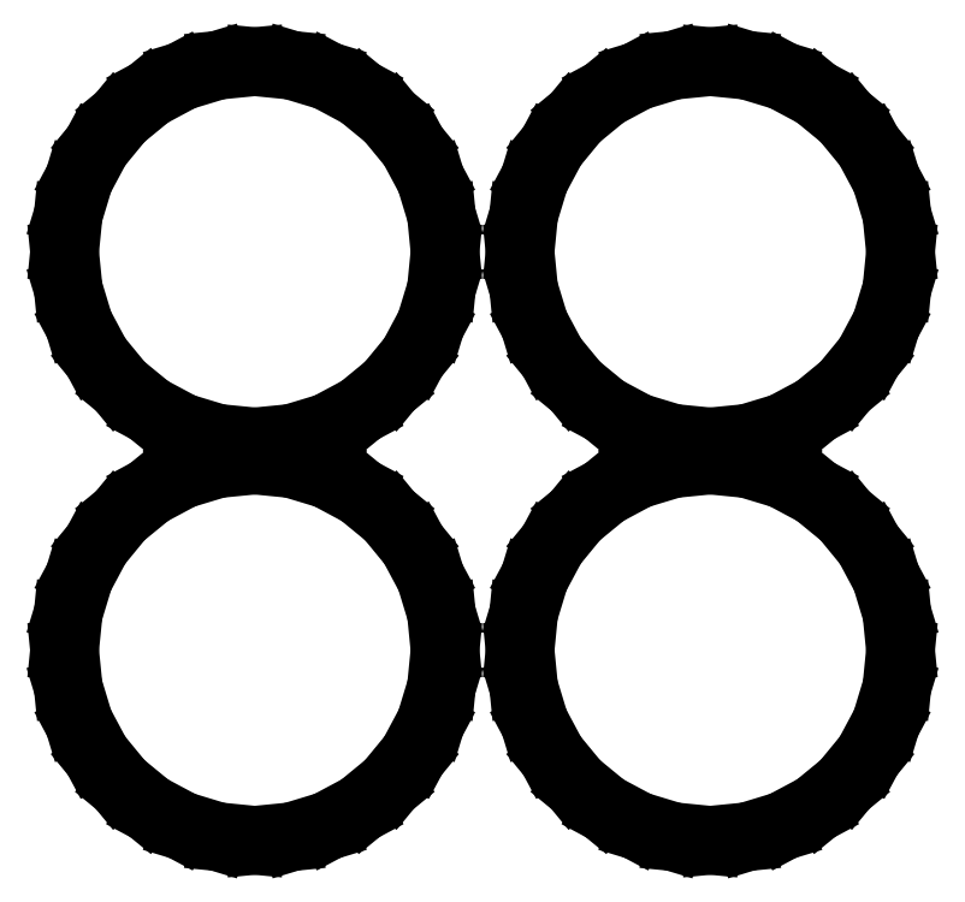
<metadata>
{"format":"dxf","ext":"dxf","renderer":"ezdxf+matplotlib","layout":"modelspace","background":"white","min_lineweight":24,"dpi":150}
</metadata>
<code>
0
SECTION
2
ENTITIES
0
LINE
8
BLACK
10
5.961
20
-4.161
11
5.968
21
-4.163
0
LINE
8
BLACK
10
5.968
20
-4.163
11
5.975
21
-4.167
0
LINE
8
BLACK
10
5.975
20
-4.167
11
5.981
21
-4.172
0
LINE
8
BLACK
10
5.981
20
-4.172
11
5.986
21
-4.178
0
LINE
8
BLACK
10
5.986
20
-4.178
11
5.99
21
-4.185
0
LINE
8
BLACK
10
5.99
20
-4.185
11
5.992
21
-4.193
0
LINE
8
BLACK
10
5.992
20
-4.193
11
5.993
21
-4.201
0
LINE
8
BLACK
10
5.993
20
-4.201
11
5.992
21
-4.209
0
LINE
8
BLACK
10
5.992
20
-4.209
11
5.99
21
-4.216
0
LINE
8
BLACK
10
5.99
20
-4.216
11
5.986
21
-4.223
0
LINE
8
BLACK
10
5.986
20
-4.223
11
5.981
21
-4.229
0
LINE
8
BLACK
10
5.981
20
-4.229
11
5.975
21
-4.234
0
LINE
8
BLACK
10
5.975
20
-4.234
11
5.968
21
-4.238
0
LINE
8
BLACK
10
5.968
20
-4.238
11
5.961
21
-4.24
0
LINE
8
BLACK
10
5.961
20
-4.24
11
5.953
21
-4.241
0
LINE
8
BLACK
10
5.953
20
-4.241
11
5.945
21
-4.24
0
LINE
8
BLACK
10
5.945
20
-4.24
11
5.937
21
-4.238
0
LINE
8
BLACK
10
5.937
20
-4.238
11
5.93
21
-4.234
0
LINE
8
BLACK
10
5.93
20
-4.234
11
5.924
21
-4.229
0
LINE
8
BLACK
10
5.924
20
-4.229
11
5.919
21
-4.223
0
LINE
8
BLACK
10
5.919
20
-4.223
11
5.915
21
-4.216
0
LINE
8
BLACK
10
5.915
20
-4.216
11
5.913
21
-4.209
0
LINE
8
BLACK
10
5.913
20
-4.209
11
5.912
21
-4.201
0
LINE
8
BLACK
10
5.912
20
-4.201
11
5.913
21
-4.193
0
LINE
8
BLACK
10
5.913
20
-4.193
11
5.915
21
-4.185
0
LINE
8
BLACK
10
5.915
20
-4.185
11
5.919
21
-4.178
0
LINE
8
BLACK
10
5.919
20
-4.178
11
5.924
21
-4.172
0
LINE
8
BLACK
10
5.924
20
-4.172
11
5.93
21
-4.167
0
LINE
8
BLACK
10
5.93
20
-4.167
11
5.937
21
-4.163
0
LINE
8
BLACK
10
5.937
20
-4.163
11
5.945
21
-4.161
0
LINE
8
BLACK
10
5.945
20
-4.161
11
5.953
21
-4.16
0
LINE
8
BLACK
10
5.953
20
-4.16
11
5.961
21
-4.161
0
LINE
8
BLACK
10
5.915
20
-4.208
11
5.917
21
-4.216
0
LINE
8
BLACK
10
5.917
20
-4.216
11
5.921
21
-4.222
0
LINE
8
BLACK
10
5.921
20
-4.222
11
5.925
21
-4.228
0
LINE
8
BLACK
10
5.925
20
-4.228
11
5.931
21
-4.233
0
LINE
8
BLACK
10
5.931
20
-4.233
11
5.938
21
-4.236
0
LINE
8
BLACK
10
5.938
20
-4.236
11
5.945
21
-4.239
0
LINE
8
BLACK
10
5.945
20
-4.239
11
5.953
21
-4.239
0
LINE
8
BLACK
10
5.953
20
-4.239
11
5.96
21
-4.239
0
LINE
8
BLACK
10
5.96
20
-4.239
11
5.968
21
-4.236
0
LINE
8
BLACK
10
5.968
20
-4.236
11
5.974
21
-4.233
0
LINE
8
BLACK
10
5.974
20
-4.233
11
5.98
21
-4.228
0
LINE
8
BLACK
10
5.98
20
-4.228
11
5.985
21
-4.222
0
LINE
8
BLACK
10
5.985
20
-4.222
11
5.988
21
-4.216
0
LINE
8
BLACK
10
5.988
20
-4.216
11
5.991
21
-4.208
0
LINE
8
BLACK
10
5.991
20
-4.208
11
5.991
21
-4.201
0
LINE
8
BLACK
10
5.991
20
-4.201
11
5.991
21
-4.193
0
LINE
8
BLACK
10
5.991
20
-4.193
11
5.988
21
-4.186
0
LINE
8
BLACK
10
5.988
20
-4.186
11
5.985
21
-4.179
0
LINE
8
BLACK
10
5.985
20
-4.179
11
5.98
21
-4.174
0
LINE
8
BLACK
10
5.98
20
-4.174
11
5.974
21
-4.169
0
LINE
8
BLACK
10
5.974
20
-4.169
11
5.968
21
-4.165
0
LINE
8
BLACK
10
5.968
20
-4.165
11
5.96
21
-4.163
0
LINE
8
BLACK
10
5.96
20
-4.163
11
5.953
21
-4.162
0
LINE
8
BLACK
10
5.953
20
-4.162
11
5.945
21
-4.163
0
LINE
8
BLACK
10
5.945
20
-4.163
11
5.938
21
-4.165
0
LINE
8
BLACK
10
5.938
20
-4.165
11
5.931
21
-4.169
0
LINE
8
BLACK
10
5.931
20
-4.169
11
5.925
21
-4.174
0
LINE
8
BLACK
10
5.925
20
-4.174
11
5.921
21
-4.179
0
LINE
8
BLACK
10
5.921
20
-4.179
11
5.917
21
-4.186
0
LINE
8
BLACK
10
5.917
20
-4.186
11
5.915
21
-4.193
0
LINE
8
BLACK
10
5.915
20
-4.193
11
5.914
21
-4.201
0
LINE
8
BLACK
10
5.914
20
-4.201
11
5.915
21
-4.208
0
LINE
8
BLACK
10
6.055
20
-4.161
11
6.063
21
-4.163
0
LINE
8
BLACK
10
6.063
20
-4.163
11
6.07
21
-4.167
0
LINE
8
BLACK
10
6.07
20
-4.167
11
6.076
21
-4.172
0
LINE
8
BLACK
10
6.076
20
-4.172
11
6.081
21
-4.178
0
LINE
8
BLACK
10
6.081
20
-4.178
11
6.085
21
-4.185
0
LINE
8
BLACK
10
6.085
20
-4.185
11
6.087
21
-4.193
0
LINE
8
BLACK
10
6.087
20
-4.193
11
6.088
21
-4.201
0
LINE
8
BLACK
10
6.088
20
-4.201
11
6.087
21
-4.209
0
LINE
8
BLACK
10
6.087
20
-4.209
11
6.085
21
-4.216
0
LINE
8
BLACK
10
6.085
20
-4.216
11
6.081
21
-4.223
0
LINE
8
BLACK
10
6.081
20
-4.223
11
6.076
21
-4.229
0
LINE
8
BLACK
10
6.076
20
-4.229
11
6.07
21
-4.234
0
LINE
8
BLACK
10
6.07
20
-4.234
11
6.063
21
-4.238
0
LINE
8
BLACK
10
6.063
20
-4.238
11
6.055
21
-4.24
0
LINE
8
BLACK
10
6.055
20
-4.24
11
6.047
21
-4.241
0
LINE
8
BLACK
10
6.047
20
-4.241
11
6.039
21
-4.24
0
LINE
8
BLACK
10
6.039
20
-4.24
11
6.032
21
-4.238
0
LINE
8
BLACK
10
6.032
20
-4.238
11
6.025
21
-4.234
0
LINE
8
BLACK
10
6.025
20
-4.234
11
6.019
21
-4.229
0
LINE
8
BLACK
10
6.019
20
-4.229
11
6.014
21
-4.223
0
LINE
8
BLACK
10
6.014
20
-4.223
11
6.01
21
-4.216
0
LINE
8
BLACK
10
6.01
20
-4.216
11
6.008
21
-4.209
0
LINE
8
BLACK
10
6.008
20
-4.209
11
6.007
21
-4.201
0
LINE
8
BLACK
10
6.007
20
-4.201
11
6.008
21
-4.193
0
LINE
8
BLACK
10
6.008
20
-4.193
11
6.01
21
-4.185
0
LINE
8
BLACK
10
6.01
20
-4.185
11
6.014
21
-4.178
0
LINE
8
BLACK
10
6.014
20
-4.178
11
6.019
21
-4.172
0
LINE
8
BLACK
10
6.019
20
-4.172
11
6.025
21
-4.167
0
LINE
8
BLACK
10
6.025
20
-4.167
11
6.032
21
-4.163
0
LINE
8
BLACK
10
6.032
20
-4.163
11
6.039
21
-4.161
0
LINE
8
BLACK
10
6.039
20
-4.161
11
6.047
21
-4.16
0
LINE
8
BLACK
10
6.047
20
-4.16
11
6.055
21
-4.161
0
LINE
8
BLACK
10
6.009
20
-4.208
11
6.012
21
-4.216
0
LINE
8
BLACK
10
6.012
20
-4.216
11
6.015
21
-4.222
0
LINE
8
BLACK
10
6.015
20
-4.222
11
6.02
21
-4.228
0
LINE
8
BLACK
10
6.02
20
-4.228
11
6.026
21
-4.233
0
LINE
8
BLACK
10
6.026
20
-4.233
11
6.032
21
-4.236
0
LINE
8
BLACK
10
6.032
20
-4.236
11
6.04
21
-4.239
0
LINE
8
BLACK
10
6.04
20
-4.239
11
6.047
21
-4.239
0
LINE
8
BLACK
10
6.047
20
-4.239
11
6.055
21
-4.239
0
LINE
8
BLACK
10
6.055
20
-4.239
11
6.062
21
-4.236
0
LINE
8
BLACK
10
6.062
20
-4.236
11
6.069
21
-4.233
0
LINE
8
BLACK
10
6.069
20
-4.233
11
6.075
21
-4.228
0
LINE
8
BLACK
10
6.075
20
-4.228
11
6.079
21
-4.222
0
LINE
8
BLACK
10
6.079
20
-4.222
11
6.083
21
-4.216
0
LINE
8
BLACK
10
6.083
20
-4.216
11
6.085
21
-4.208
0
LINE
8
BLACK
10
6.085
20
-4.208
11
6.086
21
-4.201
0
LINE
8
BLACK
10
6.086
20
-4.201
11
6.085
21
-4.193
0
LINE
8
BLACK
10
6.085
20
-4.193
11
6.083
21
-4.186
0
LINE
8
BLACK
10
6.083
20
-4.186
11
6.079
21
-4.179
0
LINE
8
BLACK
10
6.079
20
-4.179
11
6.075
21
-4.174
0
LINE
8
BLACK
10
6.075
20
-4.174
11
6.069
21
-4.169
0
LINE
8
BLACK
10
6.069
20
-4.169
11
6.062
21
-4.165
0
LINE
8
BLACK
10
6.062
20
-4.165
11
6.055
21
-4.163
0
LINE
8
BLACK
10
6.055
20
-4.163
11
6.047
21
-4.162
0
LINE
8
BLACK
10
6.047
20
-4.162
11
6.04
21
-4.163
0
LINE
8
BLACK
10
6.04
20
-4.163
11
6.032
21
-4.165
0
LINE
8
BLACK
10
6.032
20
-4.165
11
6.026
21
-4.169
0
LINE
8
BLACK
10
6.026
20
-4.169
11
6.02
21
-4.174
0
LINE
8
BLACK
10
6.02
20
-4.174
11
6.015
21
-4.179
0
LINE
8
BLACK
10
6.015
20
-4.179
11
6.012
21
-4.186
0
LINE
8
BLACK
10
6.012
20
-4.186
11
6.009
21
-4.193
0
LINE
8
BLACK
10
6.009
20
-4.193
11
6.009
21
-4.201
0
LINE
8
BLACK
10
6.009
20
-4.201
11
6.009
21
-4.208
0
LINE
8
BLACK
10
5.961
20
-4.079
11
5.968
21
-4.081
0
LINE
8
BLACK
10
5.968
20
-4.081
11
5.975
21
-4.085
0
LINE
8
BLACK
10
5.975
20
-4.085
11
5.981
21
-4.09
0
LINE
8
BLACK
10
5.981
20
-4.09
11
5.986
21
-4.096
0
LINE
8
BLACK
10
5.986
20
-4.096
11
5.99
21
-4.103
0
LINE
8
BLACK
10
5.99
20
-4.103
11
5.992
21
-4.11
0
LINE
8
BLACK
10
5.992
20
-4.11
11
5.993
21
-4.118
0
LINE
8
BLACK
10
5.993
20
-4.118
11
5.992
21
-4.126
0
LINE
8
BLACK
10
5.992
20
-4.126
11
5.99
21
-4.134
0
LINE
8
BLACK
10
5.99
20
-4.134
11
5.986
21
-4.141
0
LINE
8
BLACK
10
5.986
20
-4.141
11
5.981
21
-4.147
0
LINE
8
BLACK
10
5.981
20
-4.147
11
5.975
21
-4.152
0
LINE
8
BLACK
10
5.975
20
-4.152
11
5.968
21
-4.155
0
LINE
8
BLACK
10
5.968
20
-4.155
11
5.961
21
-4.158
0
LINE
8
BLACK
10
5.961
20
-4.158
11
5.953
21
-4.158
0
LINE
8
BLACK
10
5.953
20
-4.158
11
5.945
21
-4.158
0
LINE
8
BLACK
10
5.945
20
-4.158
11
5.937
21
-4.155
0
LINE
8
BLACK
10
5.937
20
-4.155
11
5.93
21
-4.152
0
LINE
8
BLACK
10
5.93
20
-4.152
11
5.924
21
-4.147
0
LINE
8
BLACK
10
5.924
20
-4.147
11
5.919
21
-4.141
0
LINE
8
BLACK
10
5.919
20
-4.141
11
5.915
21
-4.134
0
LINE
8
BLACK
10
5.915
20
-4.134
11
5.913
21
-4.126
0
LINE
8
BLACK
10
5.913
20
-4.126
11
5.912
21
-4.118
0
LINE
8
BLACK
10
5.912
20
-4.118
11
5.913
21
-4.11
0
LINE
8
BLACK
10
5.913
20
-4.11
11
5.915
21
-4.103
0
LINE
8
BLACK
10
5.915
20
-4.103
11
5.919
21
-4.096
0
LINE
8
BLACK
10
5.919
20
-4.096
11
5.924
21
-4.09
0
LINE
8
BLACK
10
5.924
20
-4.09
11
5.93
21
-4.085
0
LINE
8
BLACK
10
5.93
20
-4.085
11
5.937
21
-4.081
0
LINE
8
BLACK
10
5.937
20
-4.081
11
5.945
21
-4.079
0
LINE
8
BLACK
10
5.945
20
-4.079
11
5.953
21
-4.078
0
LINE
8
BLACK
10
5.953
20
-4.078
11
5.961
21
-4.079
0
LINE
8
BLACK
10
5.915
20
-4.126
11
5.917
21
-4.133
0
LINE
8
BLACK
10
5.917
20
-4.133
11
5.921
21
-4.14
0
LINE
8
BLACK
10
5.921
20
-4.14
11
5.925
21
-4.145
0
LINE
8
BLACK
10
5.925
20
-4.145
11
5.931
21
-4.15
0
LINE
8
BLACK
10
5.931
20
-4.15
11
5.938
21
-4.154
0
LINE
8
BLACK
10
5.938
20
-4.154
11
5.945
21
-4.156
0
LINE
8
BLACK
10
5.945
20
-4.156
11
5.953
21
-4.157
0
LINE
8
BLACK
10
5.953
20
-4.157
11
5.96
21
-4.156
0
LINE
8
BLACK
10
5.96
20
-4.156
11
5.968
21
-4.154
0
LINE
8
BLACK
10
5.968
20
-4.154
11
5.974
21
-4.15
0
LINE
8
BLACK
10
5.974
20
-4.15
11
5.98
21
-4.145
0
LINE
8
BLACK
10
5.98
20
-4.145
11
5.985
21
-4.14
0
LINE
8
BLACK
10
5.985
20
-4.14
11
5.988
21
-4.133
0
LINE
8
BLACK
10
5.988
20
-4.133
11
5.991
21
-4.126
0
LINE
8
BLACK
10
5.991
20
-4.126
11
5.991
21
-4.118
0
LINE
8
BLACK
10
5.991
20
-4.118
11
5.991
21
-4.111
0
LINE
8
BLACK
10
5.991
20
-4.111
11
5.988
21
-4.103
0
LINE
8
BLACK
10
5.988
20
-4.103
11
5.985
21
-4.097
0
LINE
8
BLACK
10
5.985
20
-4.097
11
5.98
21
-4.091
0
LINE
8
BLACK
10
5.98
20
-4.091
11
5.974
21
-4.086
0
LINE
8
BLACK
10
5.974
20
-4.086
11
5.968
21
-4.082
0
LINE
8
BLACK
10
5.968
20
-4.082
11
5.96
21
-4.08
0
LINE
8
BLACK
10
5.96
20
-4.08
11
5.953
21
-4.08
0
LINE
8
BLACK
10
5.953
20
-4.08
11
5.945
21
-4.08
0
LINE
8
BLACK
10
5.945
20
-4.08
11
5.938
21
-4.082
0
LINE
8
BLACK
10
5.938
20
-4.082
11
5.931
21
-4.086
0
LINE
8
BLACK
10
5.931
20
-4.086
11
5.925
21
-4.091
0
LINE
8
BLACK
10
5.925
20
-4.091
11
5.921
21
-4.097
0
LINE
8
BLACK
10
5.921
20
-4.097
11
5.917
21
-4.103
0
LINE
8
BLACK
10
5.917
20
-4.103
11
5.915
21
-4.111
0
LINE
8
BLACK
10
5.915
20
-4.111
11
5.914
21
-4.118
0
LINE
8
BLACK
10
5.914
20
-4.118
11
5.915
21
-4.126
0
LINE
8
BLACK
10
6.055
20
-4.079
11
6.063
21
-4.081
0
LINE
8
BLACK
10
6.063
20
-4.081
11
6.07
21
-4.085
0
LINE
8
BLACK
10
6.07
20
-4.085
11
6.076
21
-4.09
0
LINE
8
BLACK
10
6.076
20
-4.09
11
6.081
21
-4.096
0
LINE
8
BLACK
10
6.081
20
-4.096
11
6.085
21
-4.103
0
LINE
8
BLACK
10
6.085
20
-4.103
11
6.087
21
-4.11
0
LINE
8
BLACK
10
6.087
20
-4.11
11
6.088
21
-4.118
0
LINE
8
BLACK
10
6.088
20
-4.118
11
6.087
21
-4.126
0
LINE
8
BLACK
10
6.087
20
-4.126
11
6.085
21
-4.134
0
LINE
8
BLACK
10
6.085
20
-4.134
11
6.081
21
-4.141
0
LINE
8
BLACK
10
6.081
20
-4.141
11
6.076
21
-4.147
0
LINE
8
BLACK
10
6.076
20
-4.147
11
6.07
21
-4.152
0
LINE
8
BLACK
10
6.07
20
-4.152
11
6.063
21
-4.155
0
LINE
8
BLACK
10
6.063
20
-4.155
11
6.055
21
-4.158
0
LINE
8
BLACK
10
6.055
20
-4.158
11
6.047
21
-4.158
0
LINE
8
BLACK
10
6.047
20
-4.158
11
6.039
21
-4.158
0
LINE
8
BLACK
10
6.039
20
-4.158
11
6.032
21
-4.155
0
LINE
8
BLACK
10
6.032
20
-4.155
11
6.025
21
-4.152
0
LINE
8
BLACK
10
6.025
20
-4.152
11
6.019
21
-4.147
0
LINE
8
BLACK
10
6.019
20
-4.147
11
6.014
21
-4.141
0
LINE
8
BLACK
10
6.014
20
-4.141
11
6.01
21
-4.134
0
LINE
8
BLACK
10
6.01
20
-4.134
11
6.008
21
-4.126
0
LINE
8
BLACK
10
6.008
20
-4.126
11
6.007
21
-4.118
0
LINE
8
BLACK
10
6.007
20
-4.118
11
6.008
21
-4.11
0
LINE
8
BLACK
10
6.008
20
-4.11
11
6.01
21
-4.103
0
LINE
8
BLACK
10
6.01
20
-4.103
11
6.014
21
-4.096
0
LINE
8
BLACK
10
6.014
20
-4.096
11
6.019
21
-4.09
0
LINE
8
BLACK
10
6.019
20
-4.09
11
6.025
21
-4.085
0
LINE
8
BLACK
10
6.025
20
-4.085
11
6.032
21
-4.081
0
LINE
8
BLACK
10
6.032
20
-4.081
11
6.039
21
-4.079
0
LINE
8
BLACK
10
6.039
20
-4.079
11
6.047
21
-4.078
0
LINE
8
BLACK
10
6.047
20
-4.078
11
6.055
21
-4.079
0
LINE
8
BLACK
10
6.009
20
-4.126
11
6.012
21
-4.133
0
LINE
8
BLACK
10
6.012
20
-4.133
11
6.015
21
-4.14
0
LINE
8
BLACK
10
6.015
20
-4.14
11
6.02
21
-4.145
0
LINE
8
BLACK
10
6.02
20
-4.145
11
6.026
21
-4.15
0
LINE
8
BLACK
10
6.026
20
-4.15
11
6.032
21
-4.154
0
LINE
8
BLACK
10
6.032
20
-4.154
11
6.04
21
-4.156
0
LINE
8
BLACK
10
6.04
20
-4.156
11
6.047
21
-4.157
0
LINE
8
BLACK
10
6.047
20
-4.157
11
6.055
21
-4.156
0
LINE
8
BLACK
10
6.055
20
-4.156
11
6.062
21
-4.154
0
LINE
8
BLACK
10
6.062
20
-4.154
11
6.069
21
-4.15
0
LINE
8
BLACK
10
6.069
20
-4.15
11
6.075
21
-4.145
0
LINE
8
BLACK
10
6.075
20
-4.145
11
6.079
21
-4.14
0
LINE
8
BLACK
10
6.079
20
-4.14
11
6.083
21
-4.133
0
LINE
8
BLACK
10
6.083
20
-4.133
11
6.085
21
-4.126
0
LINE
8
BLACK
10
6.085
20
-4.126
11
6.086
21
-4.118
0
LINE
8
BLACK
10
6.086
20
-4.118
11
6.085
21
-4.111
0
LINE
8
BLACK
10
6.085
20
-4.111
11
6.083
21
-4.103
0
LINE
8
BLACK
10
6.083
20
-4.103
11
6.079
21
-4.097
0
LINE
8
BLACK
10
6.079
20
-4.097
11
6.075
21
-4.091
0
LINE
8
BLACK
10
6.075
20
-4.091
11
6.069
21
-4.086
0
LINE
8
BLACK
10
6.069
20
-4.086
11
6.062
21
-4.082
0
LINE
8
BLACK
10
6.062
20
-4.082
11
6.055
21
-4.08
0
LINE
8
BLACK
10
6.055
20
-4.08
11
6.047
21
-4.08
0
LINE
8
BLACK
10
6.047
20
-4.08
11
6.04
21
-4.08
0
LINE
8
BLACK
10
6.04
20
-4.08
11
6.032
21
-4.082
0
LINE
8
BLACK
10
6.032
20
-4.082
11
6.026
21
-4.086
0
LINE
8
BLACK
10
6.026
20
-4.086
11
6.02
21
-4.091
0
LINE
8
BLACK
10
6.02
20
-4.091
11
6.015
21
-4.097
0
LINE
8
BLACK
10
6.015
20
-4.097
11
6.012
21
-4.103
0
LINE
8
BLACK
10
6.012
20
-4.103
11
6.009
21
-4.111
0
LINE
8
BLACK
10
6.009
20
-4.111
11
6.009
21
-4.118
0
LINE
8
BLACK
10
6.009
20
-4.118
11
6.009
21
-4.126
0
ENDSEC
0
EOF

</code>
